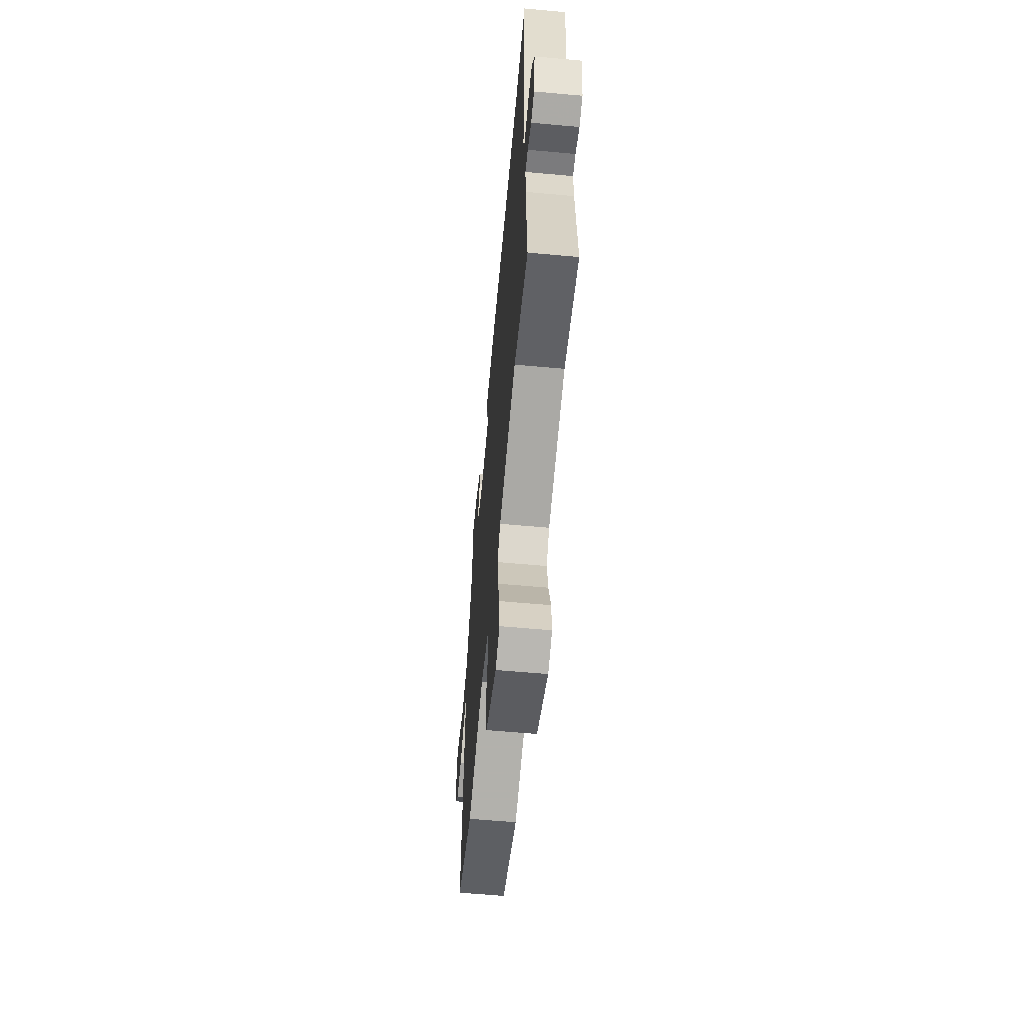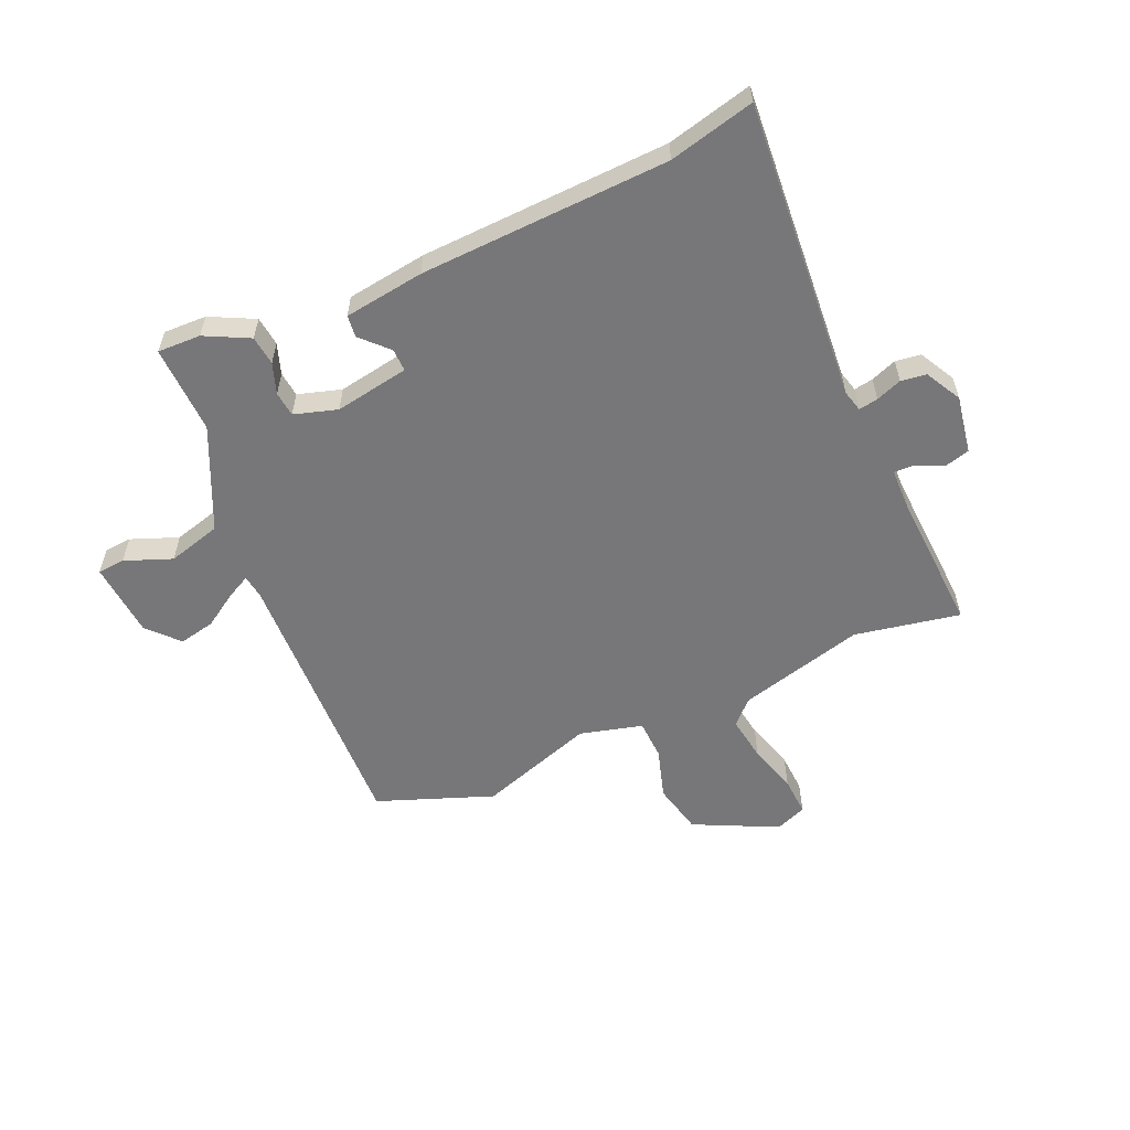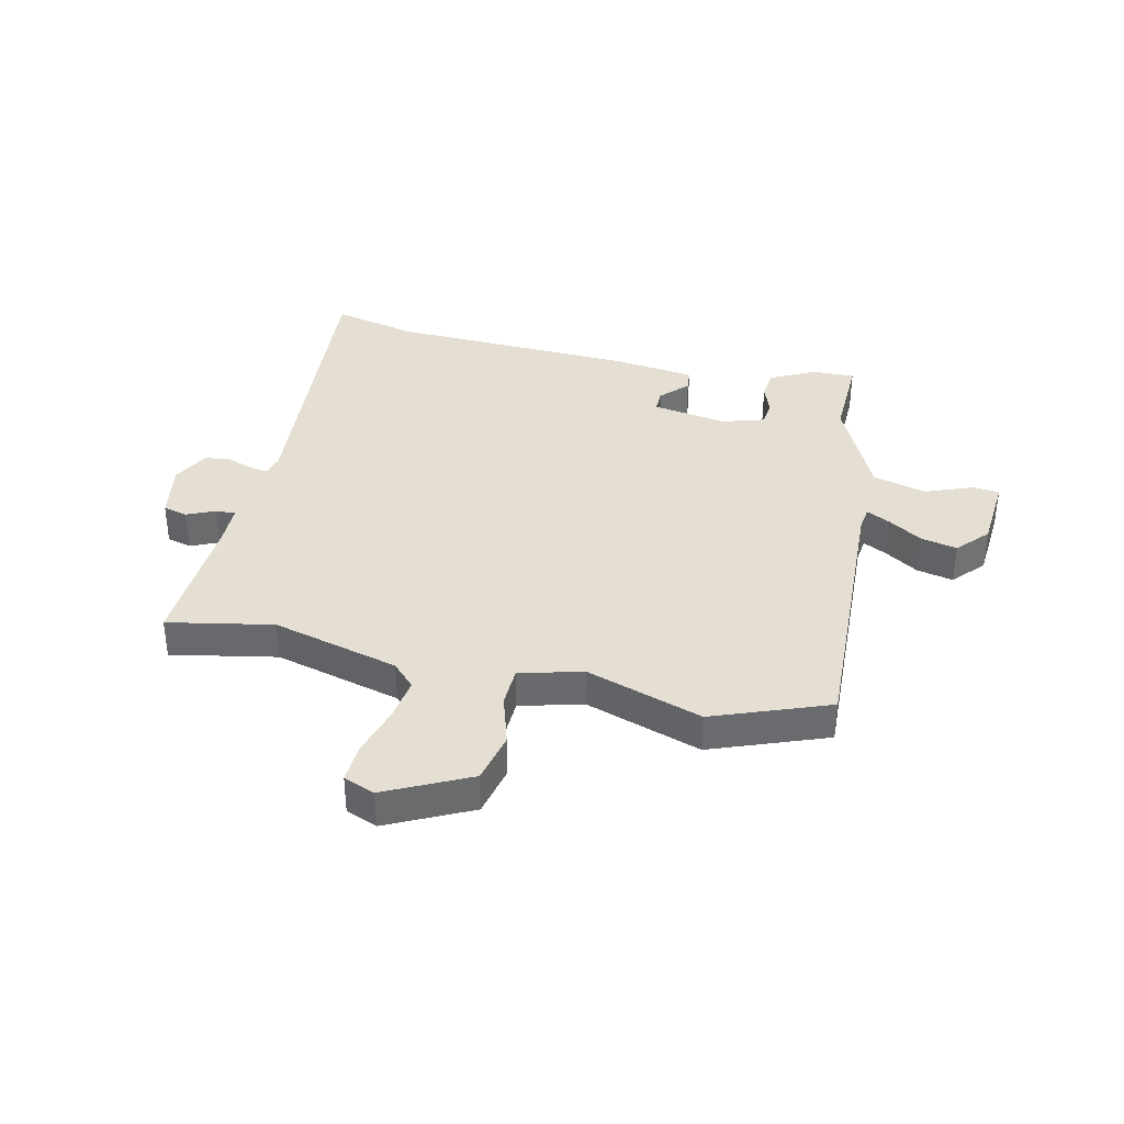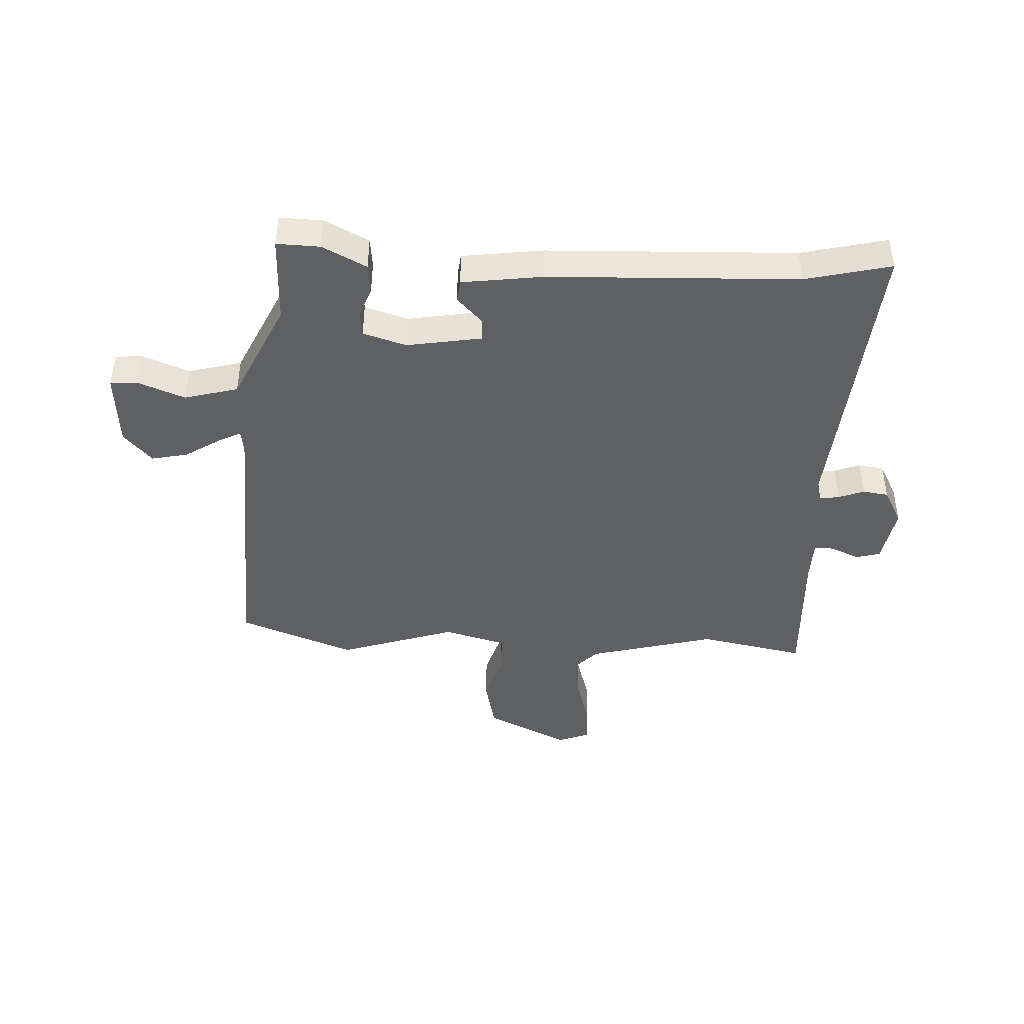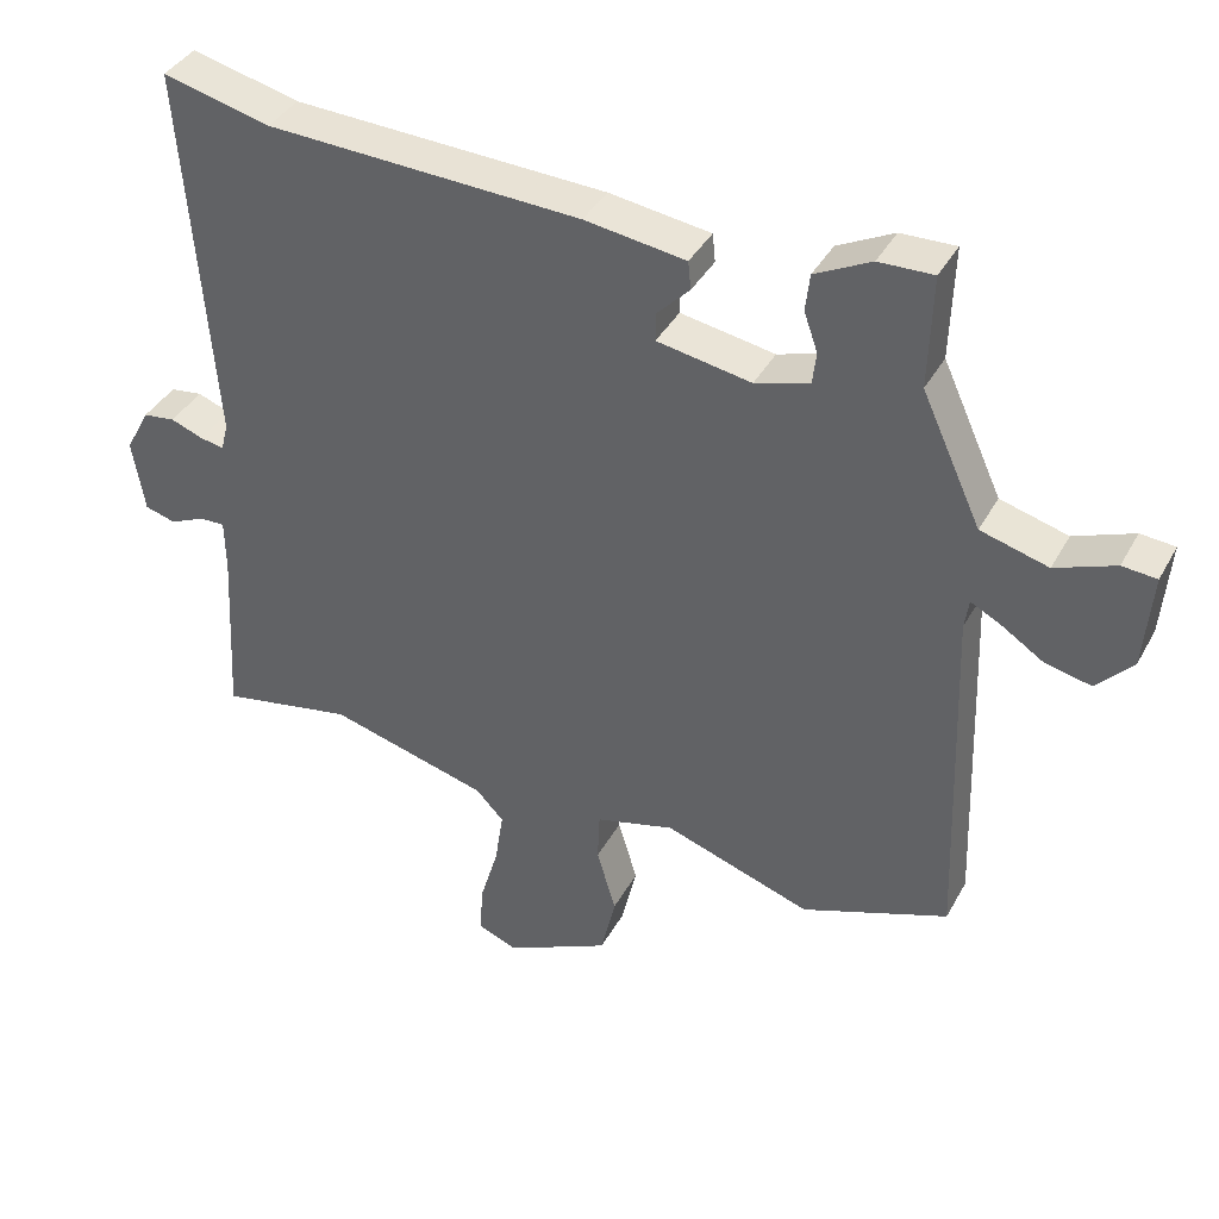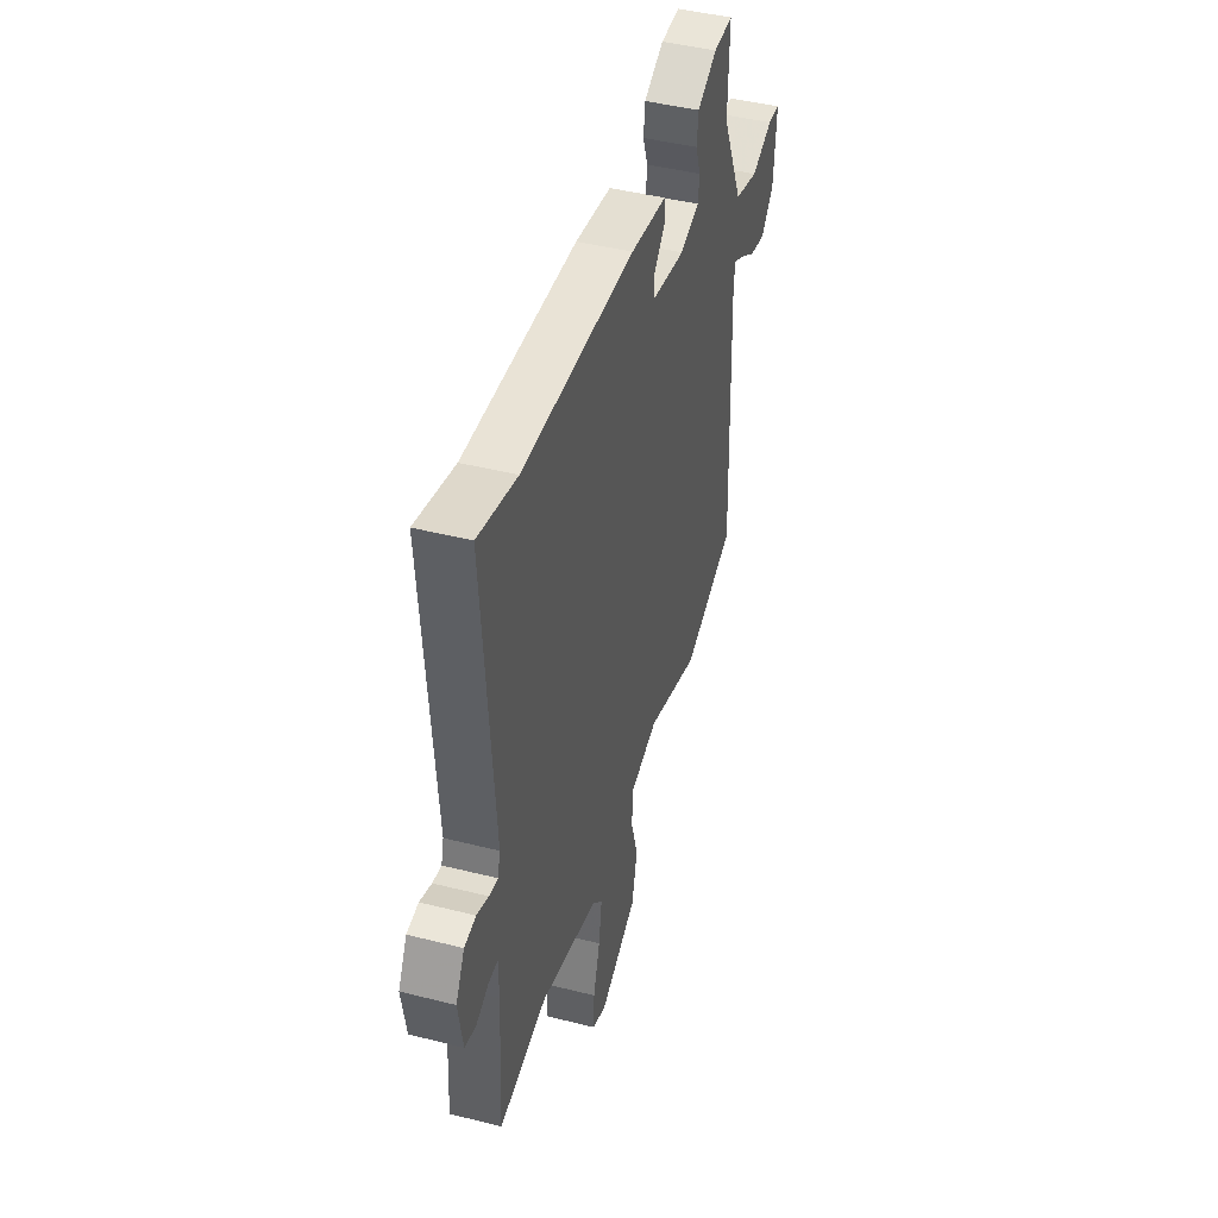
<metadata>
{"format":"obj","ext":"obj","renderer":"f3d","projection":"perspective","resolution":1024,"background":"white","views":[{"elev":-60.2,"azim":84.7,"up":"+Z"},{"elev":-57.2,"azim":23.6,"up":"+Y"},{"elev":37.1,"azim":-167.5,"up":"+Y"},{"elev":-43.4,"azim":-3.2,"up":"+Y"},{"elev":38.7,"azim":-153.8,"up":"+Z"},{"elev":44.2,"azim":106.5,"up":"+Z"}]}
</metadata>
<code>
v 0.56 0.07 -0.511
v 0.374 0.07 -0.476
v 0.151 0.07 -0.536
v 0.112 0.07 -0.577
v 0.124 0.07 -0.655
v 0.15 0.07 -0.742
v 0.154 0.07 -0.811
v 0.099 0.07 -0.833
v -0.048 0.07 -0.762
v -0.069 0.07 -0.672
v -0.042 0.07 -0.582
v -0.045 0.07 -0.512
v -0.155 0.07 -0.483
v -0.36 0.07 -0.552
v -0.564 0.07 -0.476
v -0.547 0.07 0.018
v -0.553 0.07 0.059
v -0.594 0.07 0.038
v -0.654 0.07 -0.001
v -0.718 0.07 -0.015
v -0.768 0.07 0.039
v -0.779 0.07 0.172
v -0.731 0.07 0.176
v -0.648 0.07 0.144
v -0.554 0.07 0.17
v -0.471 0.07 0.35
v -0.476 0.07 0.506
v -0.4 0.07 0.504
v -0.322 0.07 0.465
v -0.316 0.07 0.413
v -0.335 0.07 0.359
v -0.33 0.07 0.315
v -0.254 0.07 0.292
v -0.123 0.07 0.315
v -0.124 0.07 0.355
v -0.169 0.07 0.401
v -0.165 0.07 0.44
v -0.024 0.07 0.46
v 0.414 0.07 0.479
v 0.564 0.07 0.516
v 0.524 0.07 -0.014
v 0.534 0.07 -0.052
v 0.568 0.07 -0.046
v 0.613 0.07 -0.029
v 0.658 0.07 -0.035
v 0.692 0.07 -0.098
v 0.675 0.07 -0.2
v 0.632 0.07 -0.212
v 0.582 0.07 -0.19
v 0.547 0.07 -0.189
v 0.546 0.07 -0.263
v 0.56 0 -0.511
v 0.374 0 -0.476
v 0.151 0 -0.536
v 0.112 0 -0.577
v 0.124 0 -0.655
v 0.15 0 -0.742
v 0.154 0 -0.811
v 0.099 0 -0.833
v -0.048 0 -0.762
v -0.069 0 -0.672
v -0.042 0 -0.582
v -0.045 0 -0.512
v -0.155 0 -0.483
v -0.36 0 -0.552
v -0.564 0 -0.476
v -0.547 0 0.018
v -0.553 0 0.059
v -0.594 0 0.038
v -0.654 0 -0.001
v -0.718 0 -0.015
v -0.768 0 0.039
v -0.779 0 0.172
v -0.731 0 0.176
v -0.648 0 0.144
v -0.554 0 0.17
v -0.471 0 0.35
v -0.476 0 0.506
v -0.4 0 0.504
v -0.322 0 0.465
v -0.316 0 0.413
v -0.335 0 0.359
v -0.33 0 0.315
v -0.254 0 0.292
v -0.123 0 0.315
v -0.124 0 0.355
v -0.169 0 0.401
v -0.165 0 0.44
v -0.024 0 0.46
v 0.414 0 0.479
v 0.564 0 0.516
v 0.524 0 -0.014
v 0.534 0 -0.052
v 0.568 0 -0.046
v 0.613 0 -0.029
v 0.658 0 -0.035
v 0.692 0 -0.098
v 0.675 0 -0.2
v 0.632 0 -0.212
v 0.582 0 -0.19
v 0.547 0 -0.189
v 0.546 0 -0.263
f 47 48 49
f 46 47 49
f 45 46 49
f 44 45 49
f 43 44 49
f 42 43 49 50
f 41 42 50 51
f 39 40 41
f 39 41 51
f 38 39 51
f 37 38 51
f 36 37 51
f 35 36 51
f 29 30 31
f 28 29 31
f 27 28 31
f 26 27 31
f 25 26 31 32
f 22 23 24
f 21 22 24
f 20 21 24
f 19 20 24
f 18 19 24
f 17 18 24 25
f 25 32 33
f 17 25 33
f 16 17 33
f 16 33 34
f 15 16 34
f 14 15 34
f 13 14 34
f 9 10 11
f 8 9 11
f 7 8 11
f 6 7 11
f 5 6 11
f 4 5 11 12
f 51 1 2
f 35 51 2
f 34 35 2
f 34 2 3
f 13 34 3
f 12 13 3
f 3 4 12
f 100 99 98
f 100 98 97
f 100 97 96
f 100 96 95
f 100 95 94
f 101 100 94 93
f 102 101 93 92
f 92 91 90
f 102 92 90
f 102 90 89
f 102 89 88
f 102 88 87
f 102 87 86
f 82 81 80
f 82 80 79
f 82 79 78
f 82 78 77
f 83 82 77 76
f 75 74 73
f 75 73 72
f 75 72 71
f 75 71 70
f 75 70 69
f 76 75 69 68
f 84 83 76
f 84 76 68
f 84 68 67
f 85 84 67
f 85 67 66
f 85 66 65
f 85 65 64
f 62 61 60
f 62 60 59
f 62 59 58
f 62 58 57
f 62 57 56
f 63 62 56 55
f 53 52 102
f 53 102 86
f 53 86 85
f 54 53 85
f 54 85 64
f 54 64 63
f 63 55 54
f 1 52 53 2
f 2 53 54 3
f 3 54 55 4
f 4 55 56 5
f 5 56 57 6
f 6 57 58 7
f 7 58 59 8
f 8 59 60 9
f 9 60 61 10
f 10 61 62 11
f 11 62 63 12
f 12 63 64 13
f 13 64 65 14
f 14 65 66 15
f 15 66 67 16
f 16 67 68 17
f 17 68 69 18
f 18 69 70 19
f 19 70 71 20
f 20 71 72 21
f 21 72 73 22
f 22 73 74 23
f 23 74 75 24
f 24 75 76 25
f 25 76 77 26
f 26 77 78 27
f 27 78 79 28
f 28 79 80 29
f 29 80 81 30
f 30 81 82 31
f 31 82 83 32
f 32 83 84 33
f 33 84 85 34
f 34 85 86 35
f 35 86 87 36
f 36 87 88 37
f 37 88 89 38
f 38 89 90 39
f 39 90 91 40
f 40 91 92 41
f 41 92 93 42
f 42 93 94 43
f 43 94 95 44
f 44 95 96 45
f 45 96 97 46
f 46 97 98 47
f 47 98 99 48
f 48 99 100 49
f 49 100 101 50
f 50 101 102 51
f 51 102 52 1

</code>
